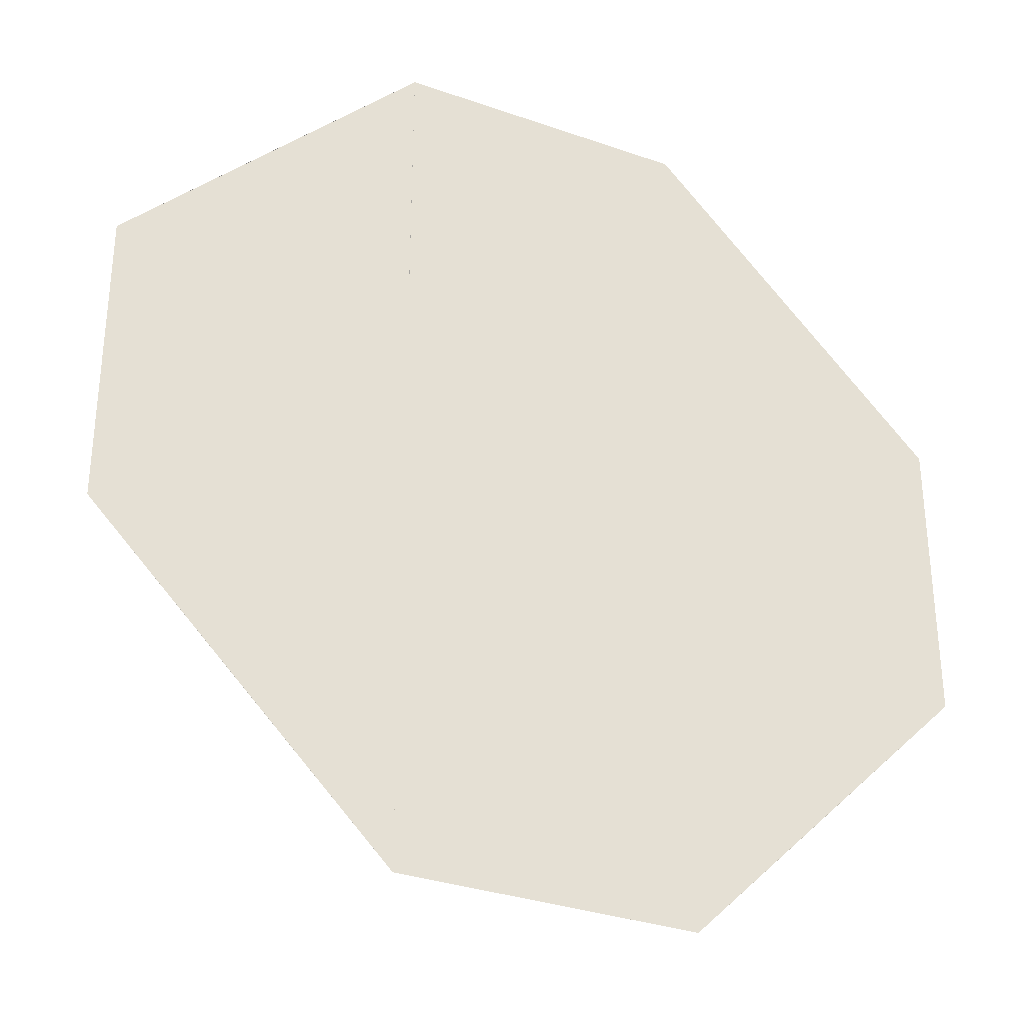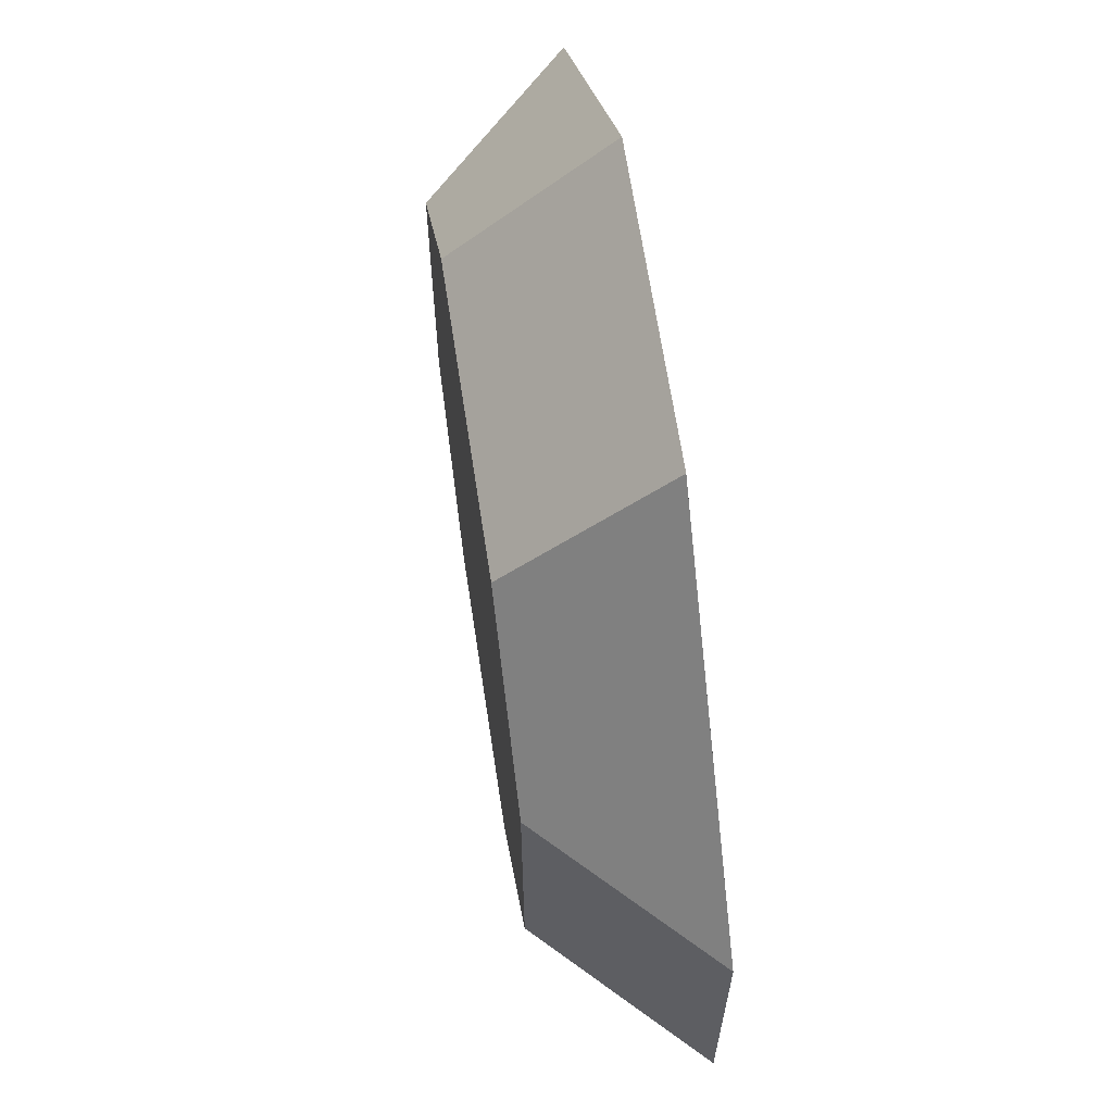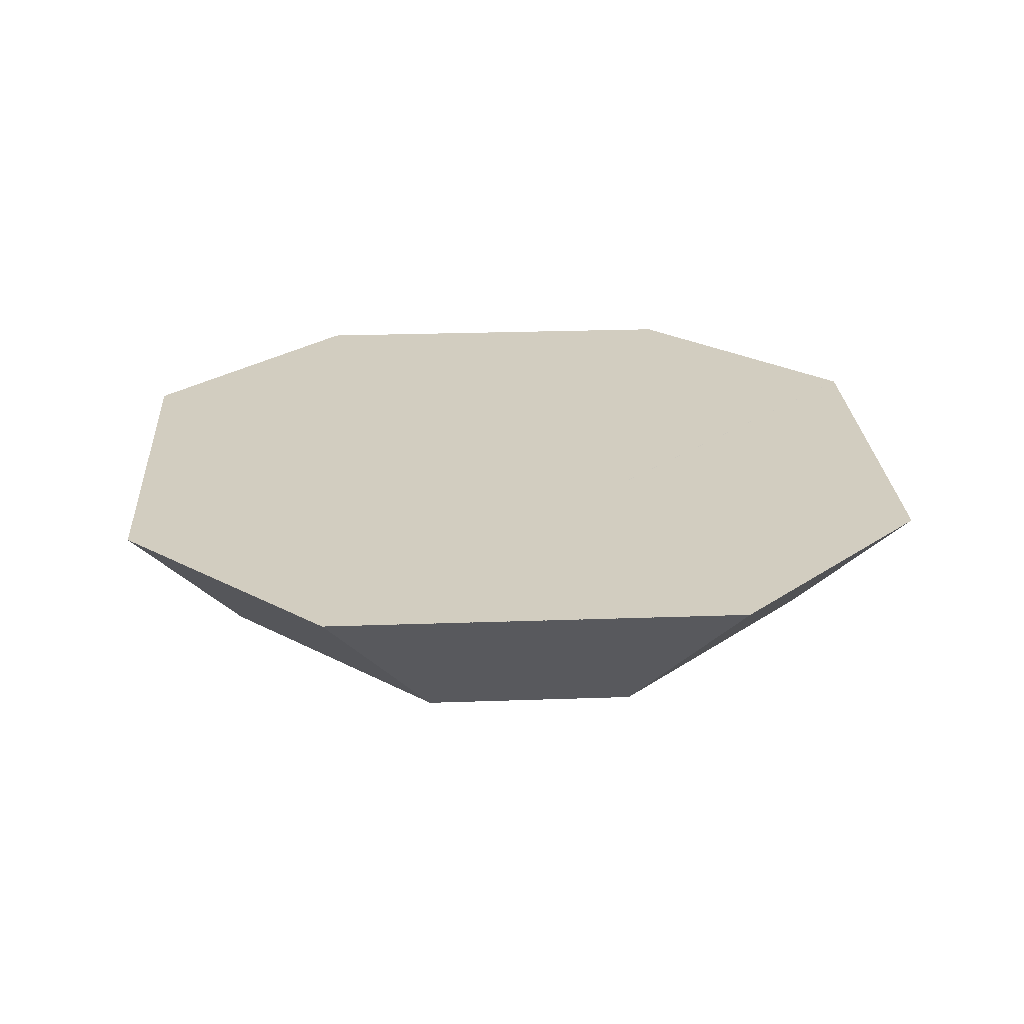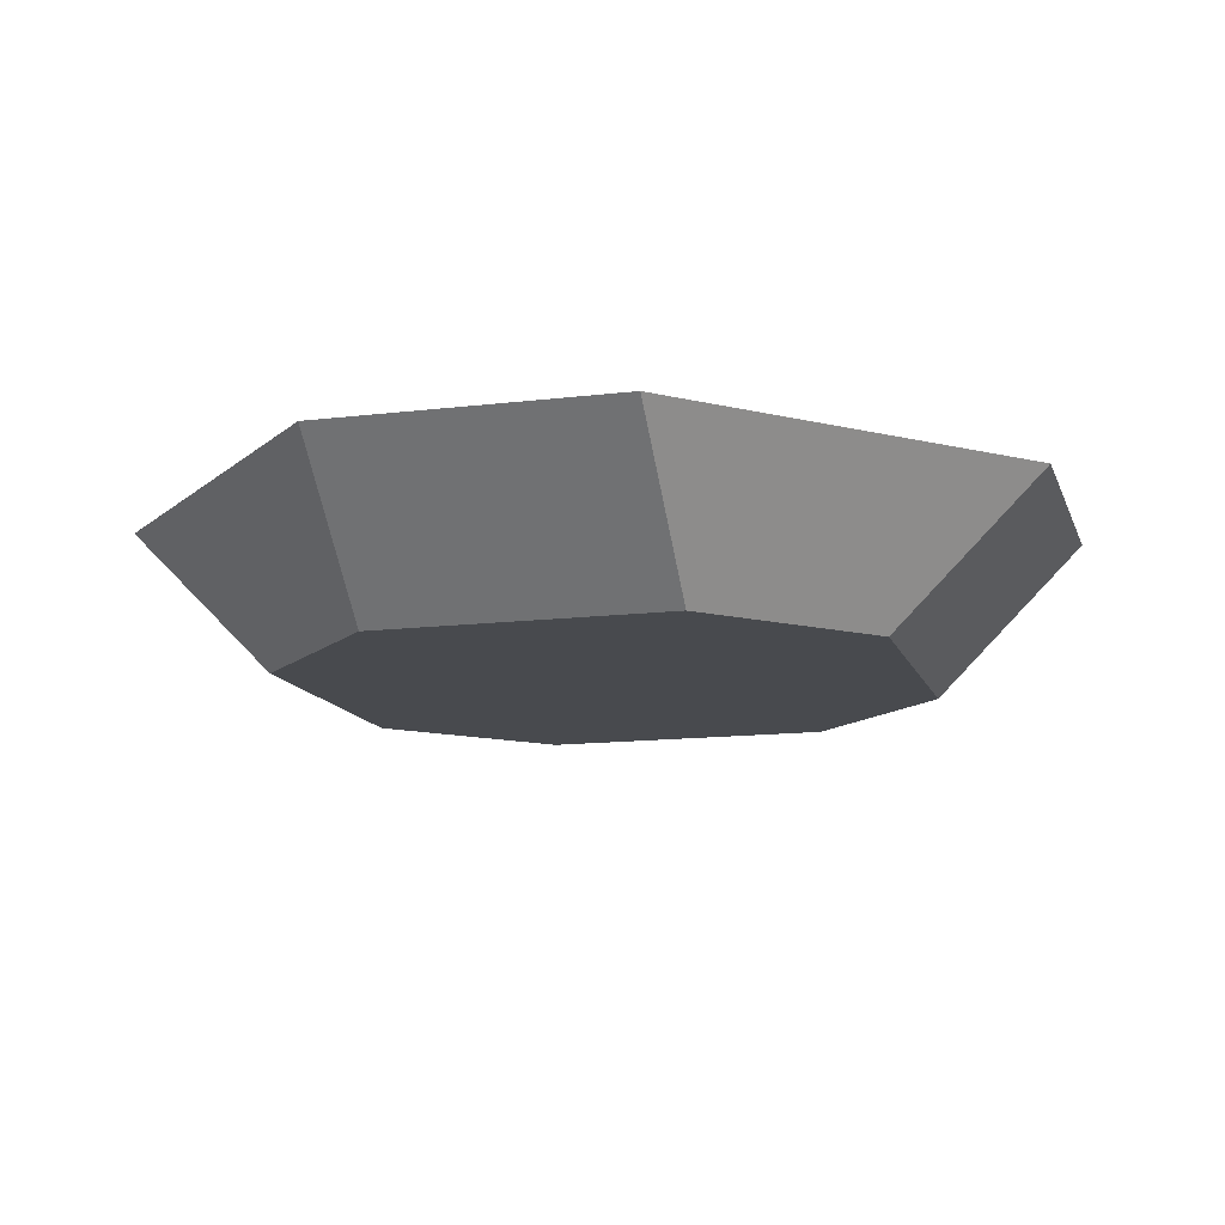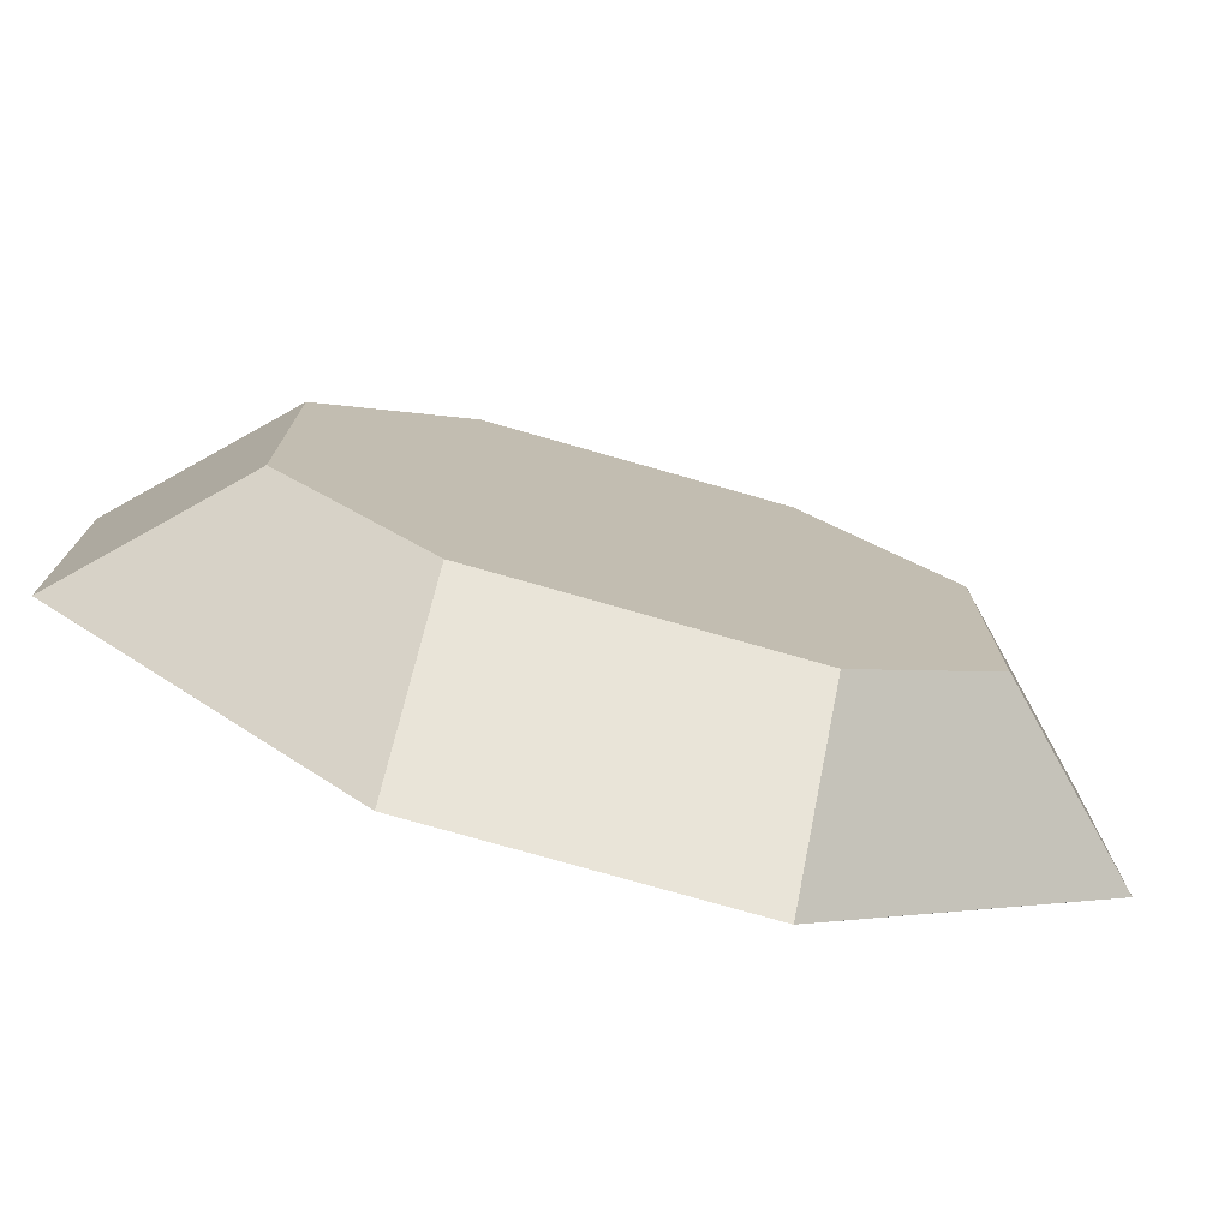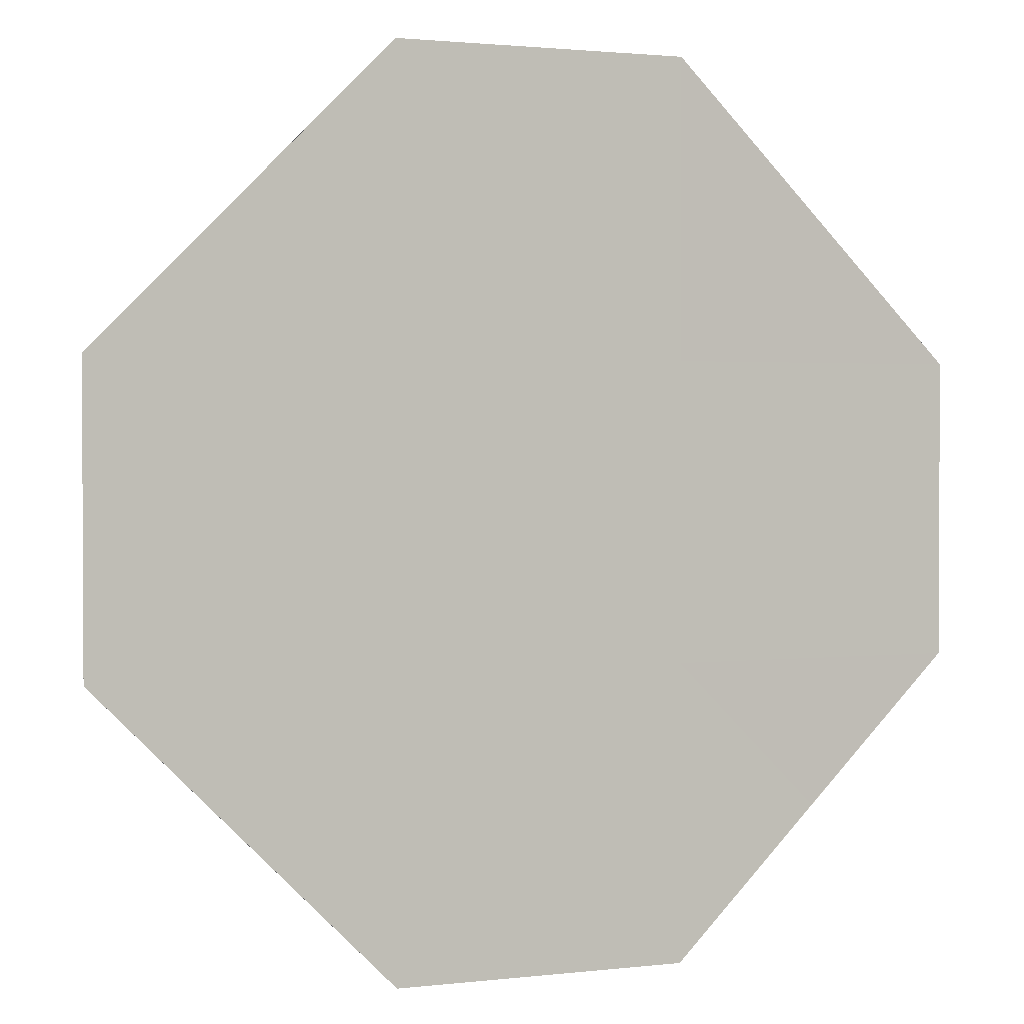
<metadata>
{"format":"obj","ext":"obj","renderer":"f3d","projection":"perspective","resolution":1024,"background":"white","views":[{"elev":-32.5,"azim":154.0,"up":"+Z"},{"elev":65.5,"azim":81.4,"up":"+Z"},{"elev":24.5,"azim":41.6,"up":"+Y"},{"elev":-13.1,"azim":105.7,"up":"+Y"},{"elev":-76.6,"azim":-15.9,"up":"+Z"},{"elev":1.7,"azim":157.3,"up":"+Z"}]}
</metadata>
<code>
o Default
v 3 1 -1
v 2 0 -1
v 2 0 1
v 3 1 1
v 3 1 1
v 1 0 2
v 2 0 1
v 1 1 3
v 1 1 3
v -1 0 2
v 1 0 2
v -1 1 3
v -1 1 3
v -2 0 1
v -1 0 2
v -3 1 1
v -3 1 1
v -2 0 -1
v -2 0 1
v -3 1 -1
v -3 1 -1
v -1 0 -2
v -2 0 -1
v -1 1 -3
v -1 1 -3
v 1 0 -2
v -1 0 -2
v 1 1 -3
v 1 1 -3
v 2 0 -1
v 1 0 -2
v 3 1 -1
v 1.001 -0.0003197 1
v 2 0 -1
v 2 0 1
v 1.001 -0.0003197 -1
v 1 0 2
v 2 0 1
v 2 0 1
v 1.001 -0.0003197 1
v 1.001 -0.0003197 -1
v 1 0 -2
v 2 0 -1
v 1 0 -2
v -2 0 -1
v -1 0 -2
v -0.999 -0.0001472 -1
v -2 0 -1
v -2 0 1
v -0.999 -0.0001472 -1
v -0.999 -9.45e-05 1
v -2 0 -1
v -2 0 1
v -0.999 -9.45e-05 1
v -1 0 2
v -2 0 1
v -1 0 2
v 1.001 -0.0003197 1
v 1 0 2
v -0.999 -9.45e-05 1
v -0.999 -0.0001472 -1
v 1 0 -2
v 1.001 -0.0003197 -1
v -1 0 -2
v -0.999 -9.45e-05 1
v 1.001 -0.0003197 -1
v 1.001 -0.0003197 1
v -0.999 -0.0001472 -1
v 1 1 3
v -1 1 -3
v -1 1 3
v 1 1 -3
v 3 1 1
v 1.001 0.9993 -1
v 1.001 0.9993 1
v 3 1 -1
v -0.9998 0.9991 1
v -3 1 -1
v -3 1 1
v -0.9998 0.9991 -1
v -0.9998 0.9991 -1
v -2 0.9989 -2
v -3 1 -1
v -1 1 -3
v 3 1 -1
v 1 1 -3
v 1.001 0.9993 -1
v 2.001 0.9994 -2
v 2.001 0.9994 2
v 1.001 0.9993 1
v 1 1 3
v 3 1 1
v -1 1 3
v -3 1 1
v -2 0.9989 2
v -0.9998 0.9991 1
g Scene
f 1 3 2
f 1 4 3
f 5 6 7
f 5 8 6
f 9 10 11
f 9 12 10
f 13 14 15
f 13 16 14
f 17 18 19
f 17 20 18
f 21 22 23
f 21 24 22
f 25 26 27
f 25 28 26
f 29 30 31
f 29 32 30
f 33 34 35
f 33 36 34
f 37 38 39
f 37 40 38
f 41 42 43
f 41 44 42
f 45 46 47
f 45 48 46
f 49 50 51
f 49 52 50
f 53 54 55
f 53 56 54
f 57 58 59
f 57 60 58
f 61 62 63
f 61 64 62
f 65 66 67
f 65 68 66
f 69 70 71
f 69 72 70
f 73 74 75
f 73 76 74
f 77 78 79
f 77 80 78
f 81 82 83
f 81 84 82
f 85 86 87
f 85 88 86
f 89 90 91
f 89 92 90
f 93 94 95
f 93 96 94

</code>
